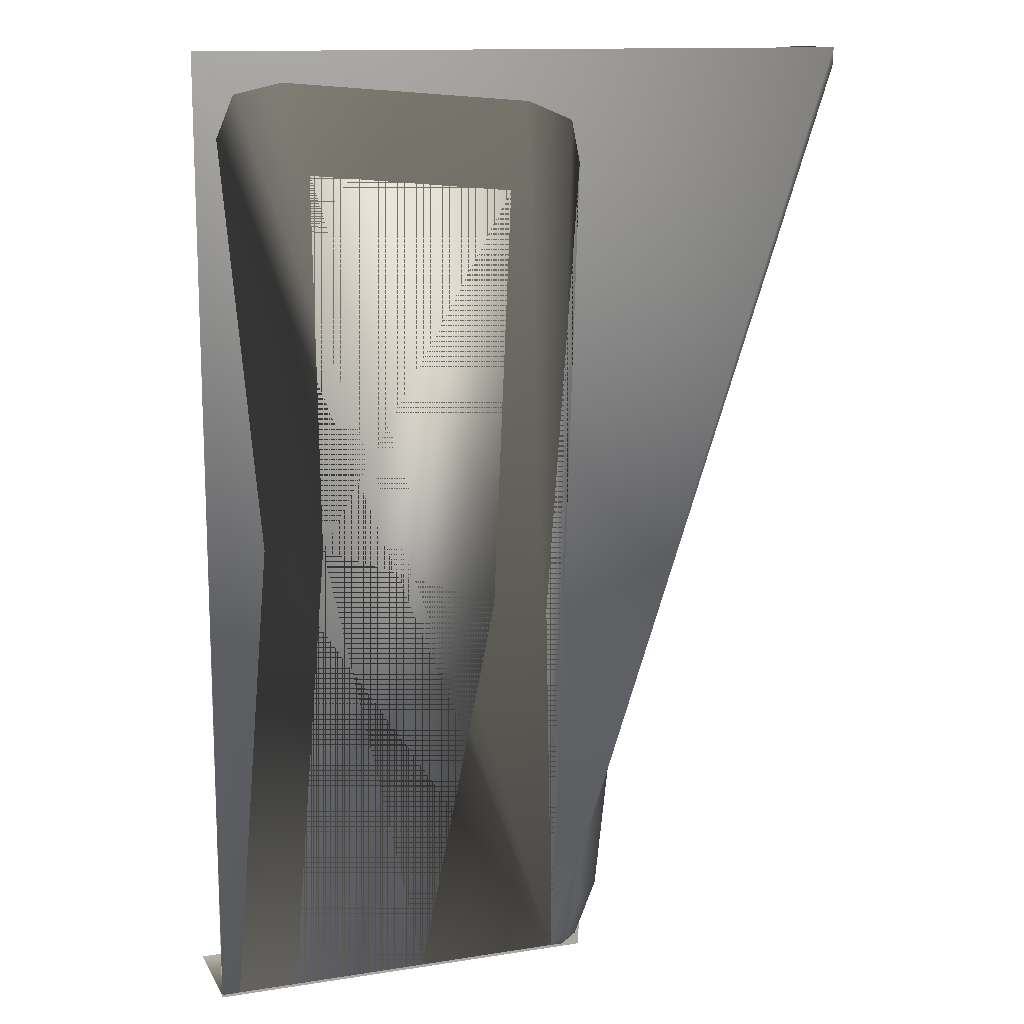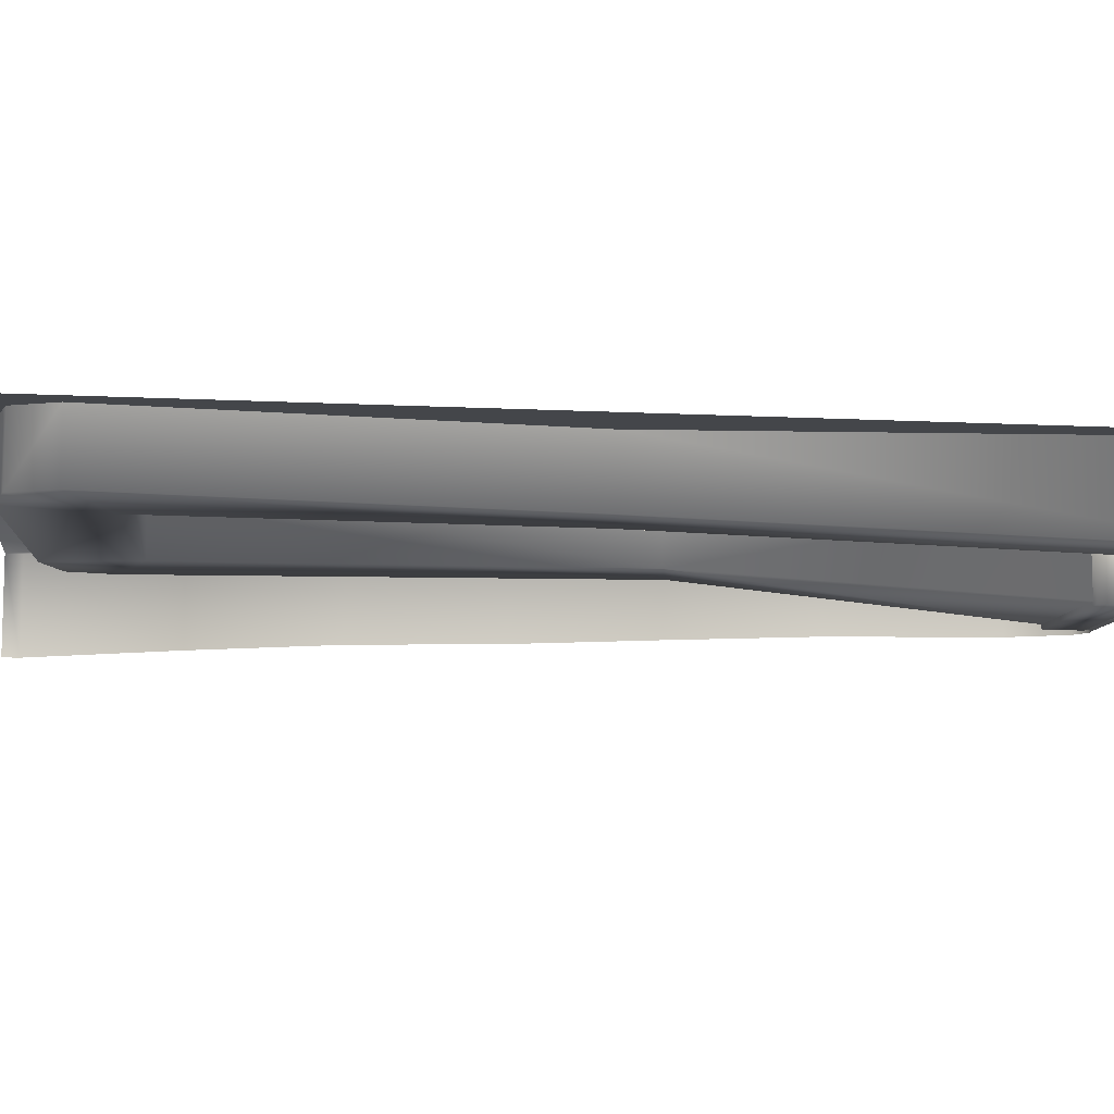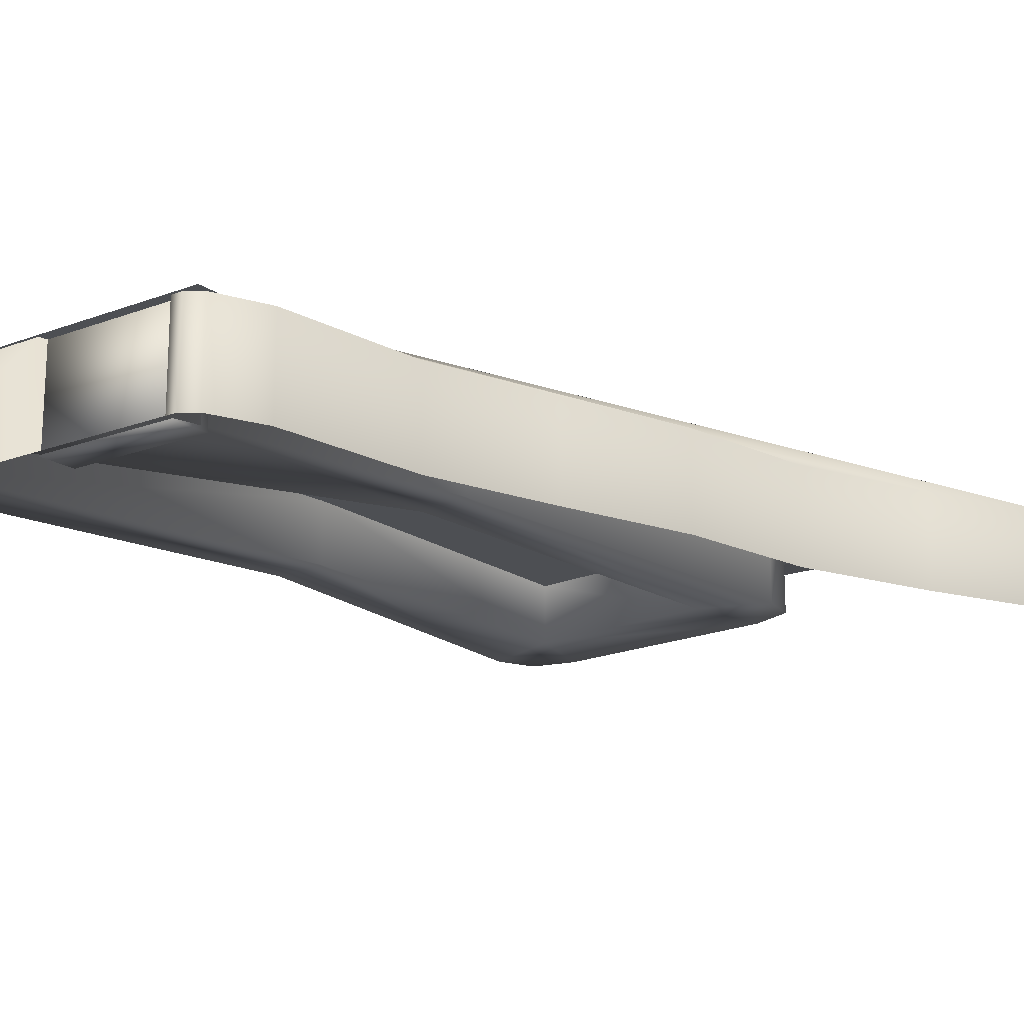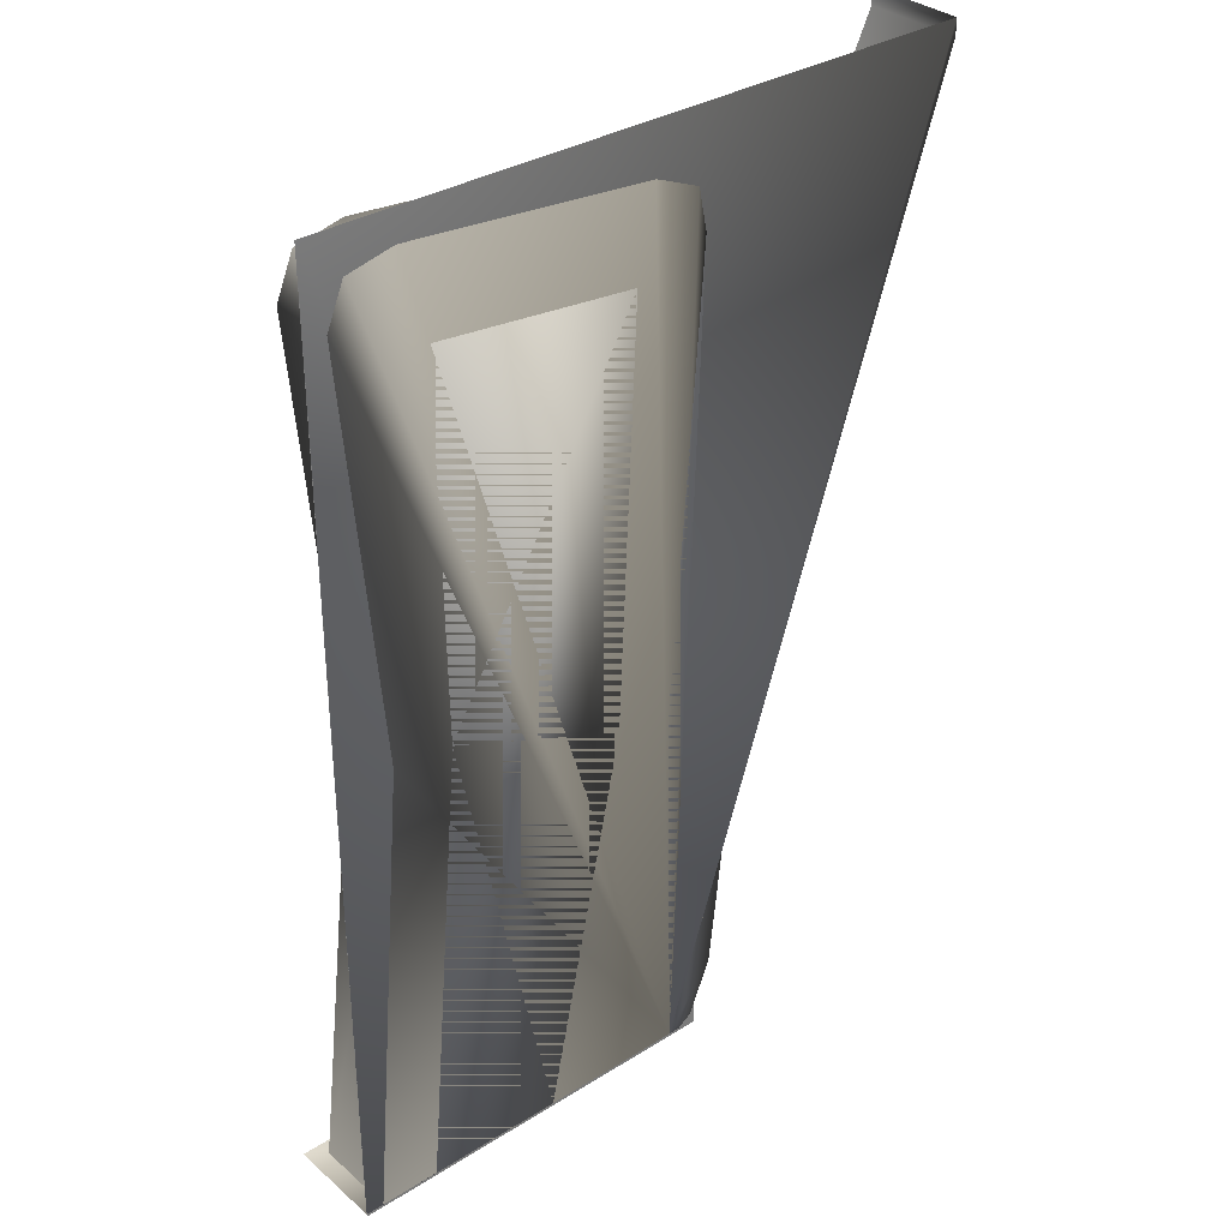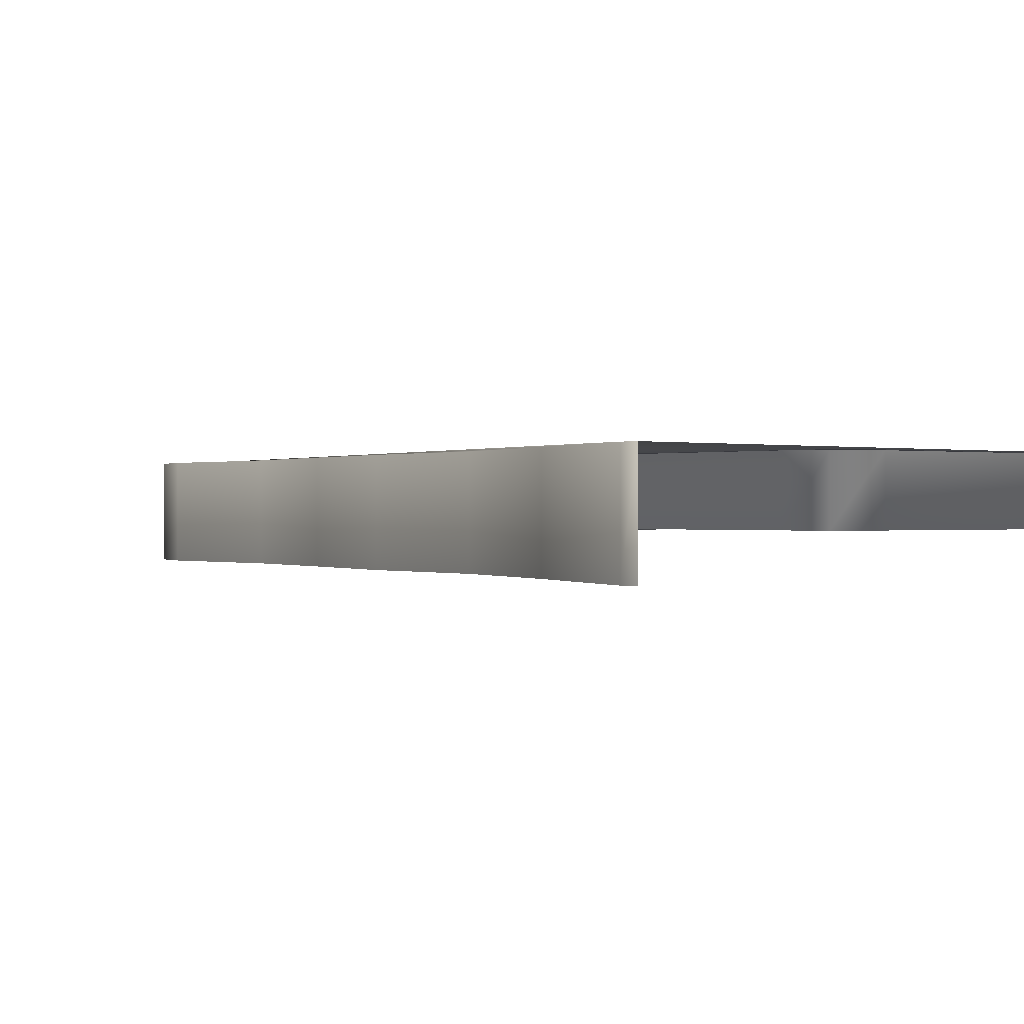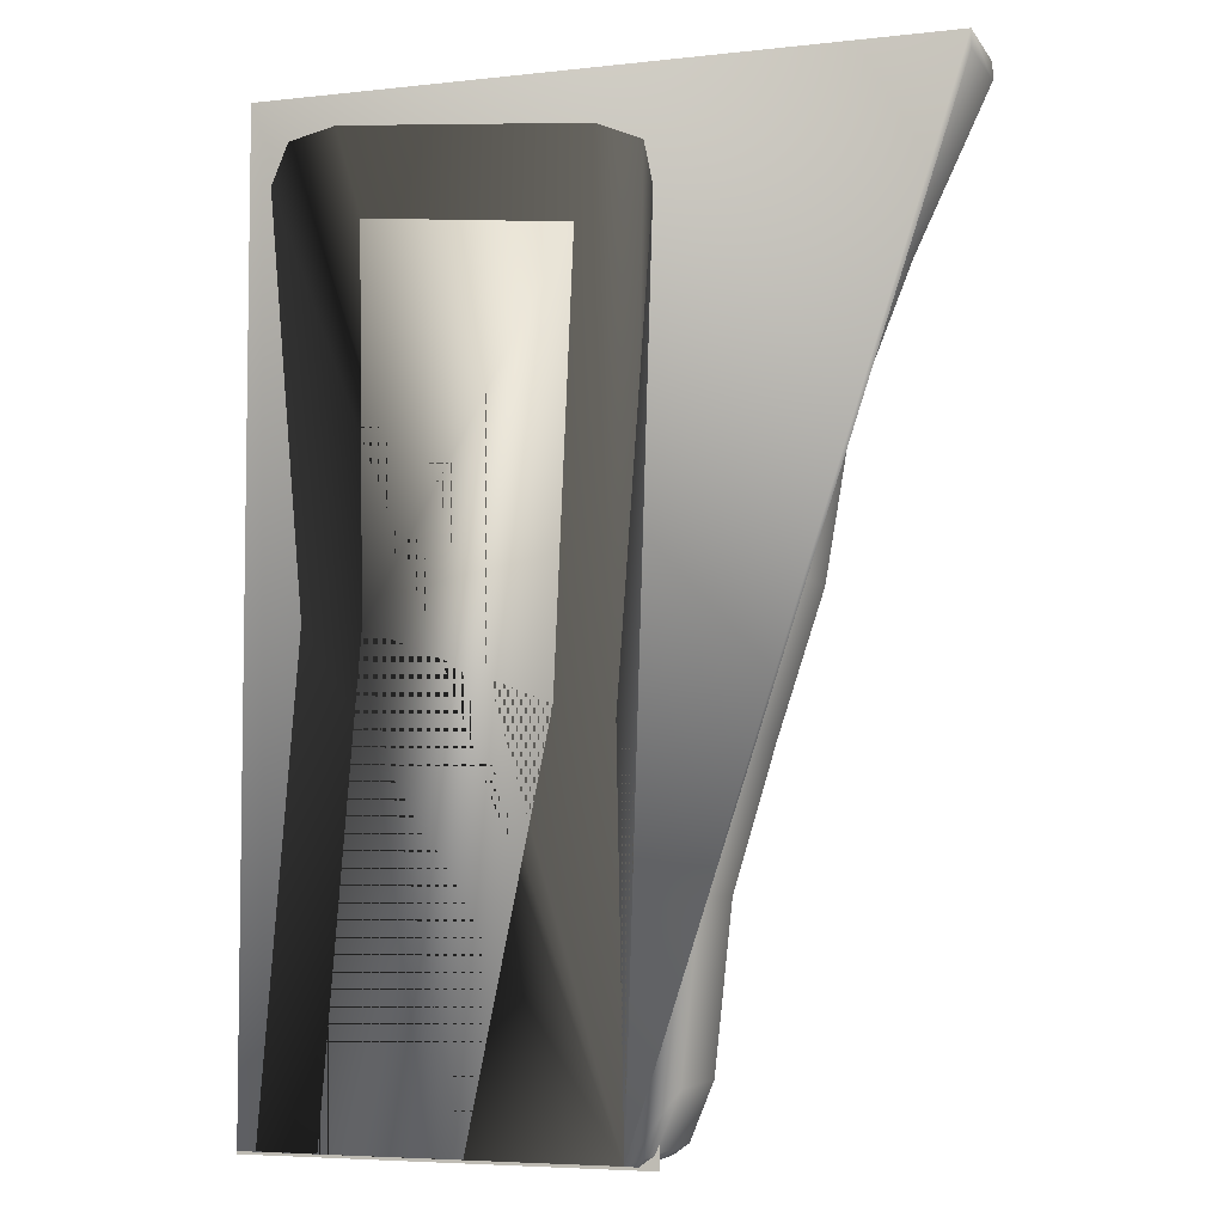
<metadata>
{"format":"obj","ext":"obj","renderer":"f3d","projection":"perspective","resolution":1024,"background":"white","views":[{"elev":13.2,"azim":160.4,"up":"+Z"},{"elev":-9.7,"azim":82.2,"up":"+Y"},{"elev":-17.5,"azim":-143.3,"up":"+Y"},{"elev":33.2,"azim":139.3,"up":"+Z"},{"elev":0.1,"azim":-43.5,"up":"+Y"},{"elev":-5.4,"azim":-161.2,"up":"+Z"}]}
</metadata>
<code>
o rail.obj
g Polygon
v 0 0 -7.243
v -2.854 0 -7.243
v 0 0.75 -7.243
v -2.854 0.75 -7.243
v -5.096 0 -0
v 0 0.75 -0
v -5.096 0.75 -0
v -2.76 0.002 -7.24
v -1.646 0.002 -7.24
v -0.1409 0.752 -7.24
v -0.5971 0.752 -7.24
v -1.646 0.752 -7.24
v -2.76 0.752 -7.24
v -2.704 0.752 -4.366
v -2.963 0.752 -0.8482
v -2.897 0.752 -0.5253
v -2.55 0.752 -0.3809
v -0.6525 0.752 -0.224
v -0.2937 0.752 -0.3066
v -0.1638 0.752 -0.6166
v -0.4352 0.752 -3.683
v -2.266 0.752 -4.264
v -2.408 0.752 -1.043
v -0.8457 0.752 -0.8937
v -0.8883 0.752 -3.72
v -0.1409 0.11 -7.24
v -0.5971 0.1107 -7.24
v -2.266 0.2692 -4.264
v -2.704 0.2692 -4.366
v -2.897 0.2692 -0.5253
v -2.55 0.2692 -0.3809
v -2.963 0.2692 -0.8482
v -2.408 0.2692 -1.043
v -0.1638 0.2692 -0.6166
v -0.2937 0.2692 -0.3066
v -0.6525 0.2692 -0.224
v -0.8457 0.2692 -0.8937
v -0.4352 0.2634 -3.683
v -0.8883 0.2634 -3.72
v -3.14 0 -6.741
v -3.14 0.75 -6.741
v -5.096 0 -0.1279
v -5.096 0.75 -0.1279
v -2.965 0 -7.163
v -2.965 0.75 -7.163
v -3.923 0 -3.468
v -3.923 0.75 -3.468
v -3.271 0 -5.529
v -3.271 0.75 -5.529
v -3.582 0 -4.499
v -3.582 0.75 -4.499
v -4.111 0 -2.369
v -4.111 0.75 -2.369
v -4.548 0 -1.282
v -4.548 0.75 -1.282
g Generic
f 4 2 44 45
f 13 8 2 4
f 13 4 45 41 49 51 47 53 55 43 7 6 3 10 21 20 19 18 17 16 15 14
f 25 11 12 22 23 24
f 12 11 27 26 10 3 1 9
f 33 28 29 32
f 33 32 30 31
f 37 33 31 36
f 37 36 35 34
f 39 37 34 38
f 17 31 30 16
f 14 29 8 13
f 15 32 29 14
f 23 22 28 33
f 32 15 16 30
f 20 34 35 19
f 18 36 31 17
f 24 23 33 37
f 36 18 19 35
f 21 38 34 20
f 25 24 37 39
f 27 39 38 26
f 26 38 21 10
f 25 39 27 11
f 12 9 28 22
f 28 9 8 29
f 40 48 49 41
f 42 5 7 43
f 44 40 41 45
f 46 52 53 47
f 48 50 51 49
f 50 46 47 51
f 52 54 55 53
f 54 42 43 55
v -2.754 0 -7.176
v -1.645 0 -7.176
v -2.754 0.75 -7.176
v -1.645 0.75 -7.176
v -2.754 0 -6.885
v -1.645 0 -6.885
v -2.754 0.75 -6.885
v -1.645 0.75 -6.885
g Cube
f 59 57 56 58
f 61 63 62 60
f 61 60 56 57
f 63 61 57 59
f 62 63 59 58
f 60 62 58 56
v -0.6148 0.114 -7.21
v -0.1648 0.114 -7.21
v -0.6148 0.7242 -7.21
v -0.1648 0.7242 -7.21
v -0.6148 0.114 -7.051
v -0.1648 0.114 -7.051
v -0.6148 0.7242 -7.051
v -0.1648 0.7242 -7.051
g Cube
f 67 65 64 66
f 69 71 70 68
f 69 68 64 65
f 71 69 65 67
f 70 71 67 66
f 68 70 66 64
v -3 0.75 -7.264
v 0 0.75 -7.264
v -3 0.75 -0.264
v 0 0.75 -0.264
g Grid
f 72 73 75 74

</code>
